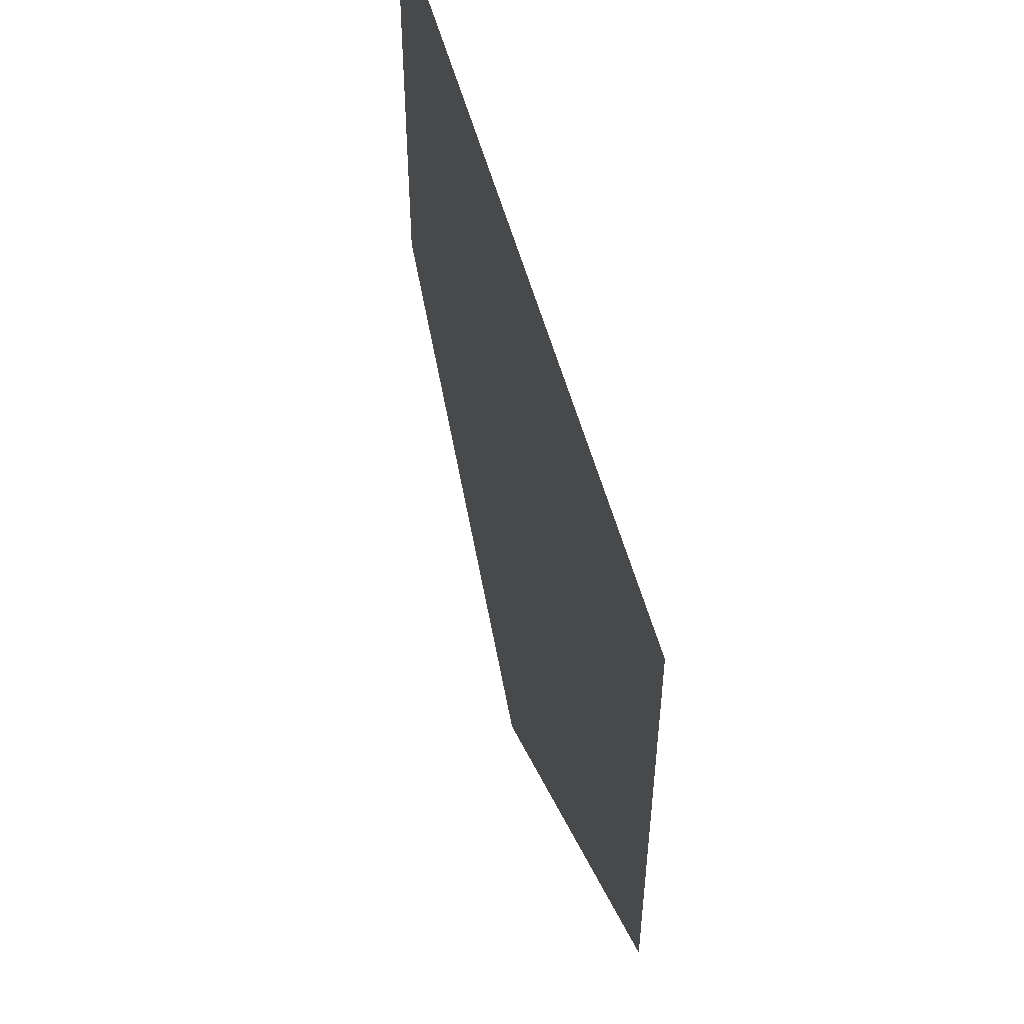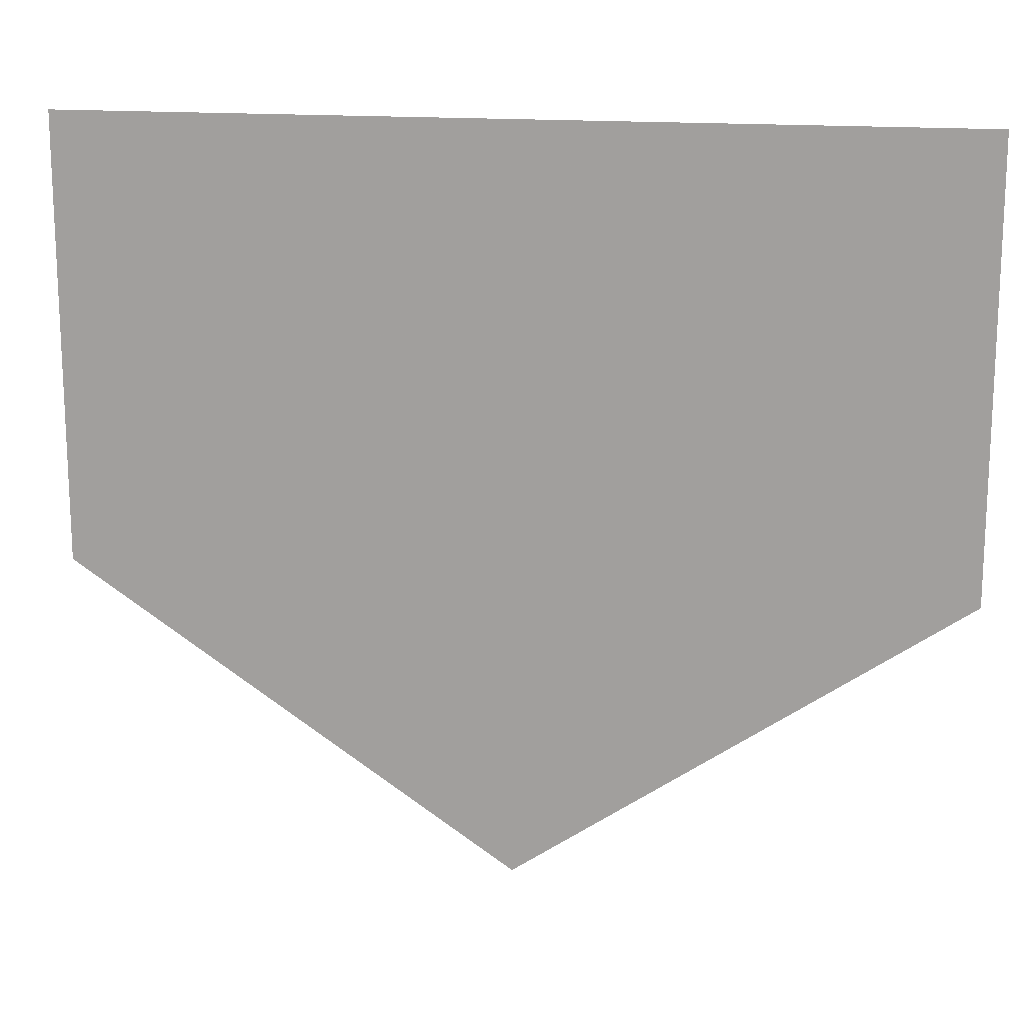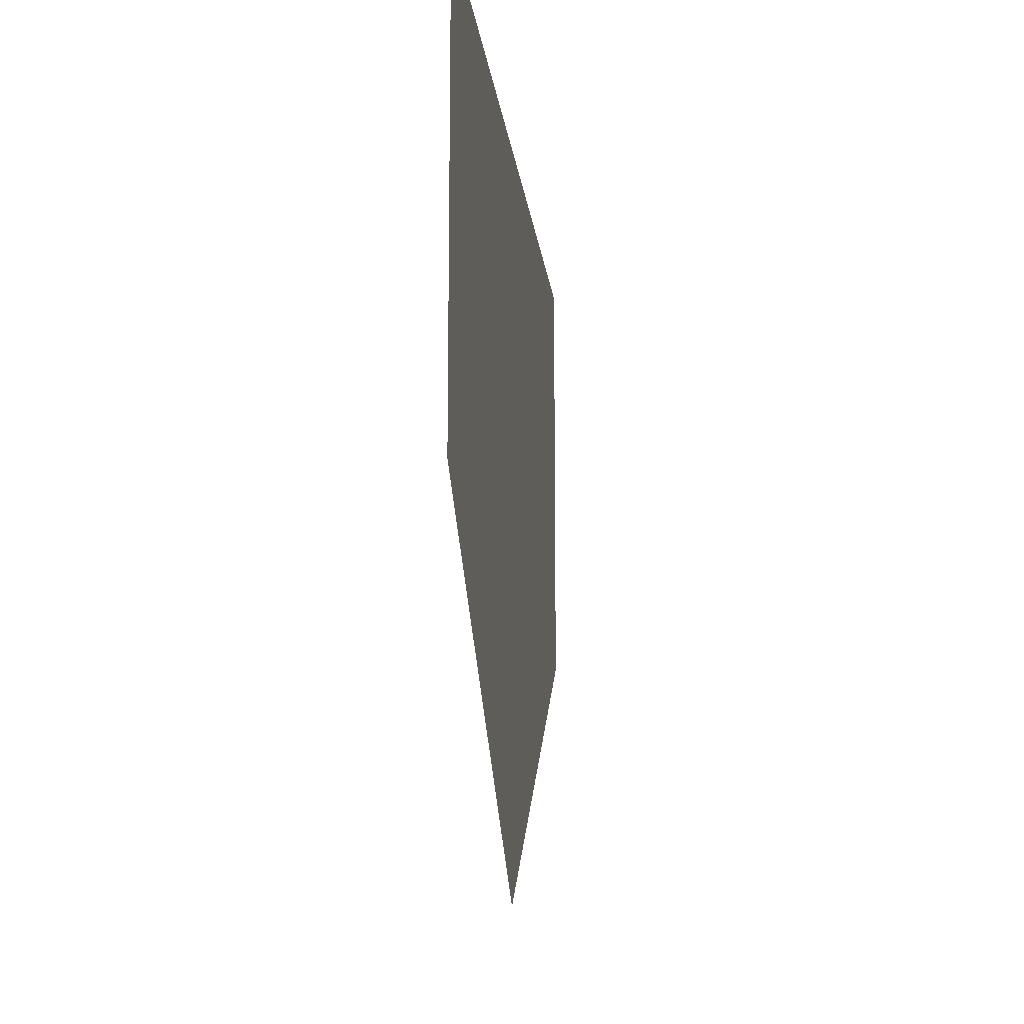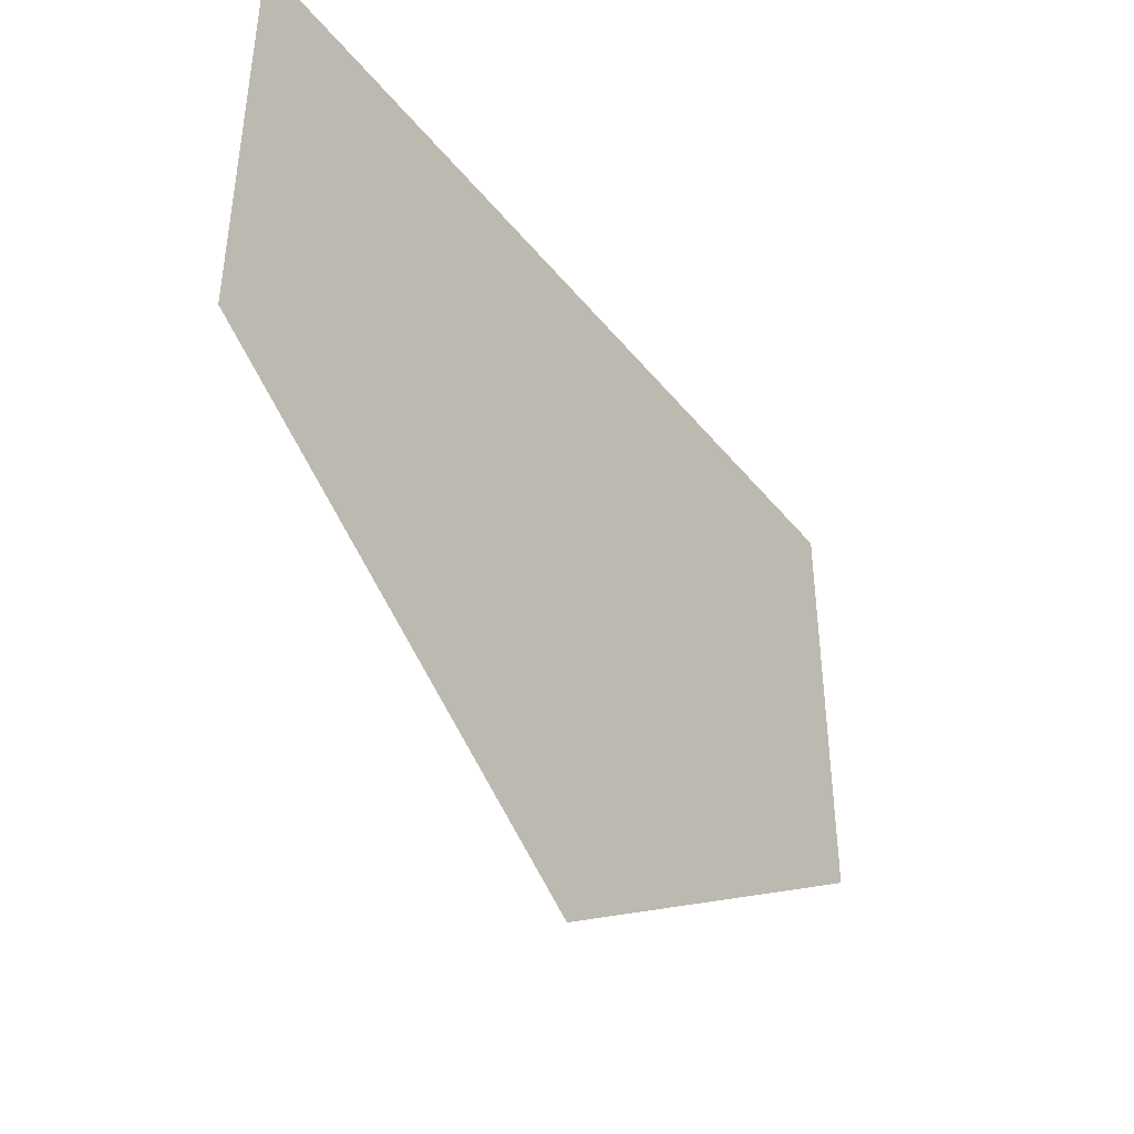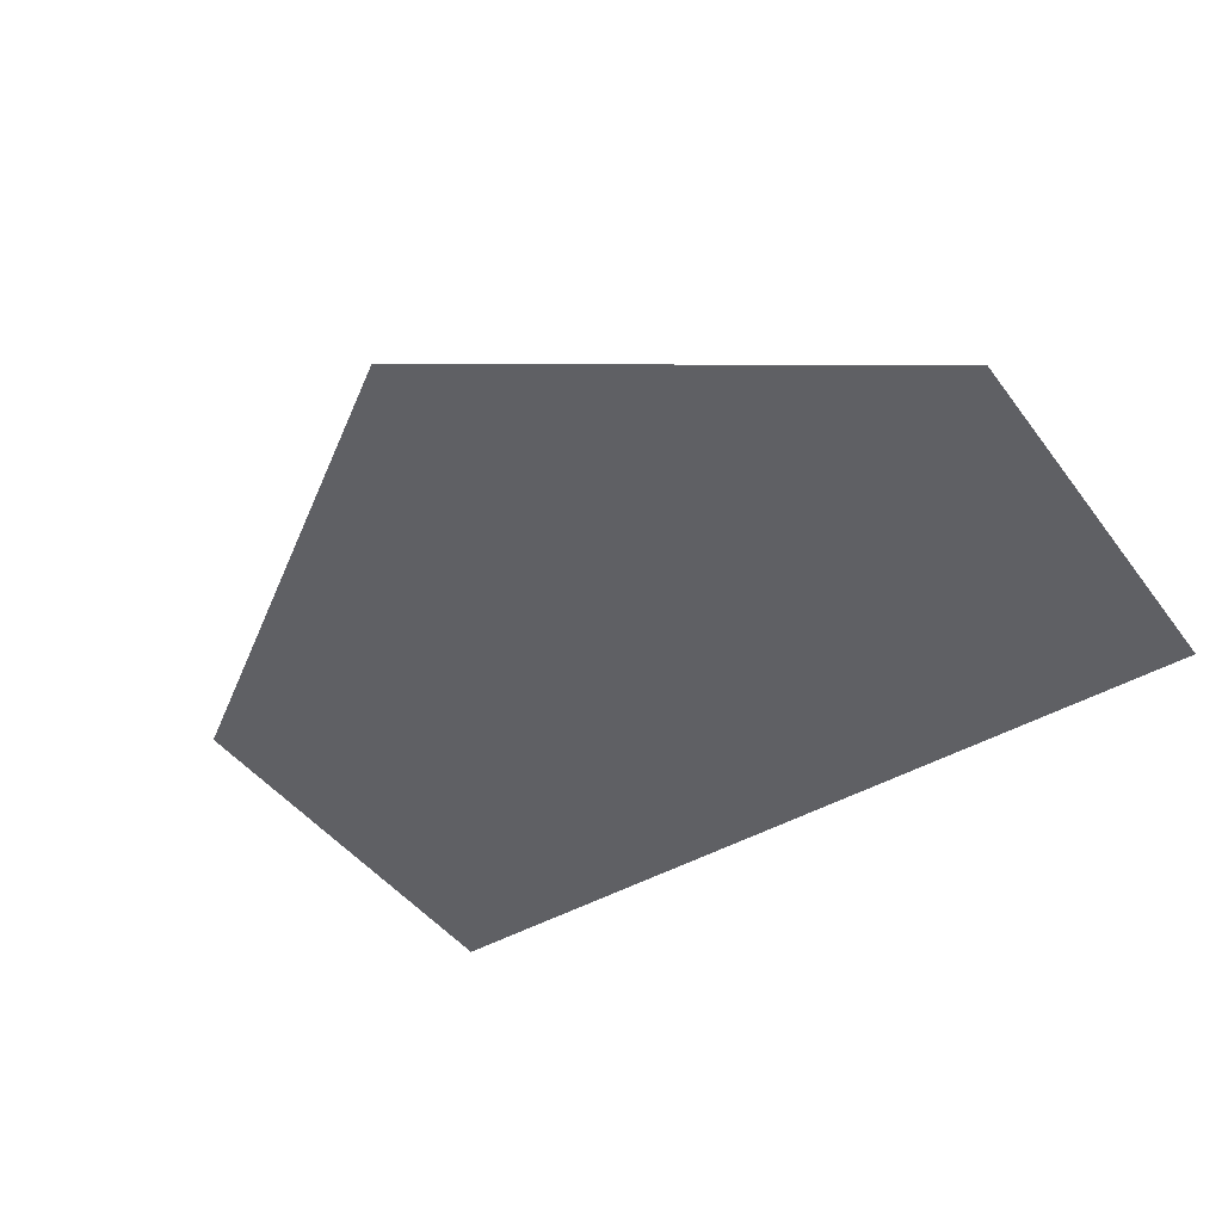
<metadata>
{"format":"obj","ext":"obj","renderer":"f3d","projection":"perspective","resolution":1024,"background":"white","views":[{"elev":51.6,"azim":75.7,"up":"+Z"},{"elev":16.2,"azim":10.0,"up":"+Z"},{"elev":-14.4,"azim":-83.6,"up":"+Z"},{"elev":-43.2,"azim":-54.3,"up":"+Z"},{"elev":-44.2,"azim":-146.0,"up":"+Y"}]}
</metadata>
<code>
o unused/6732
v -25 0 -5
v 0 0 -22
v 25 0 -5
v 25 0 20
v -25 0 20
v -21 0 -4
v 0 0 -18
v 21 0 -4
v 21 0 17
v -21 0 17
f 1 2 3
f 1 3 4
f 1 4 5
f 6 7 8
f 6 8 9
f 6 9 10

</code>
